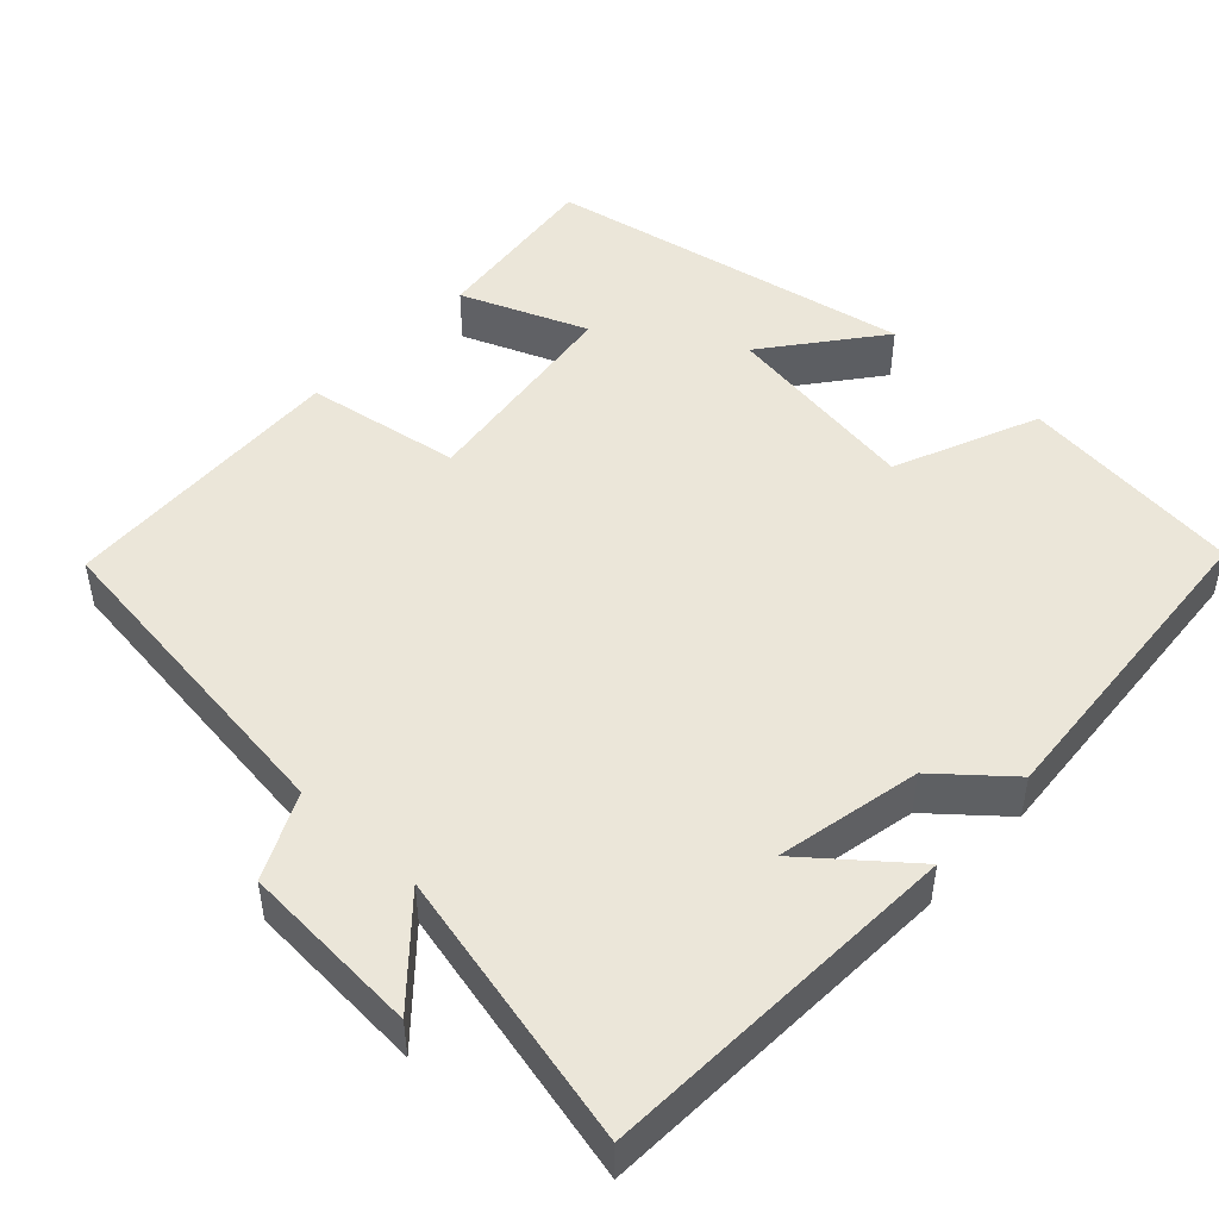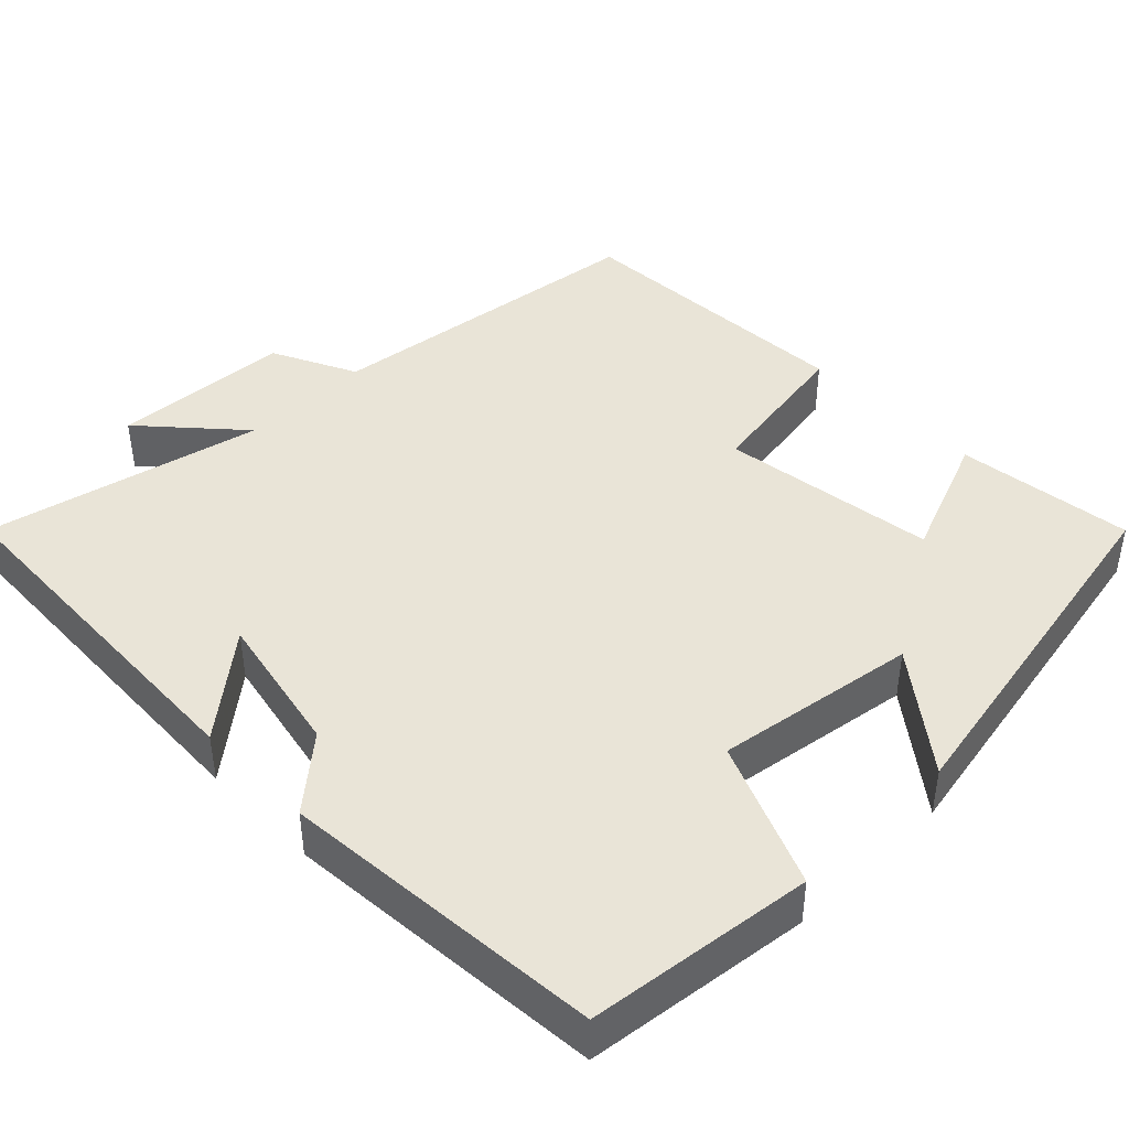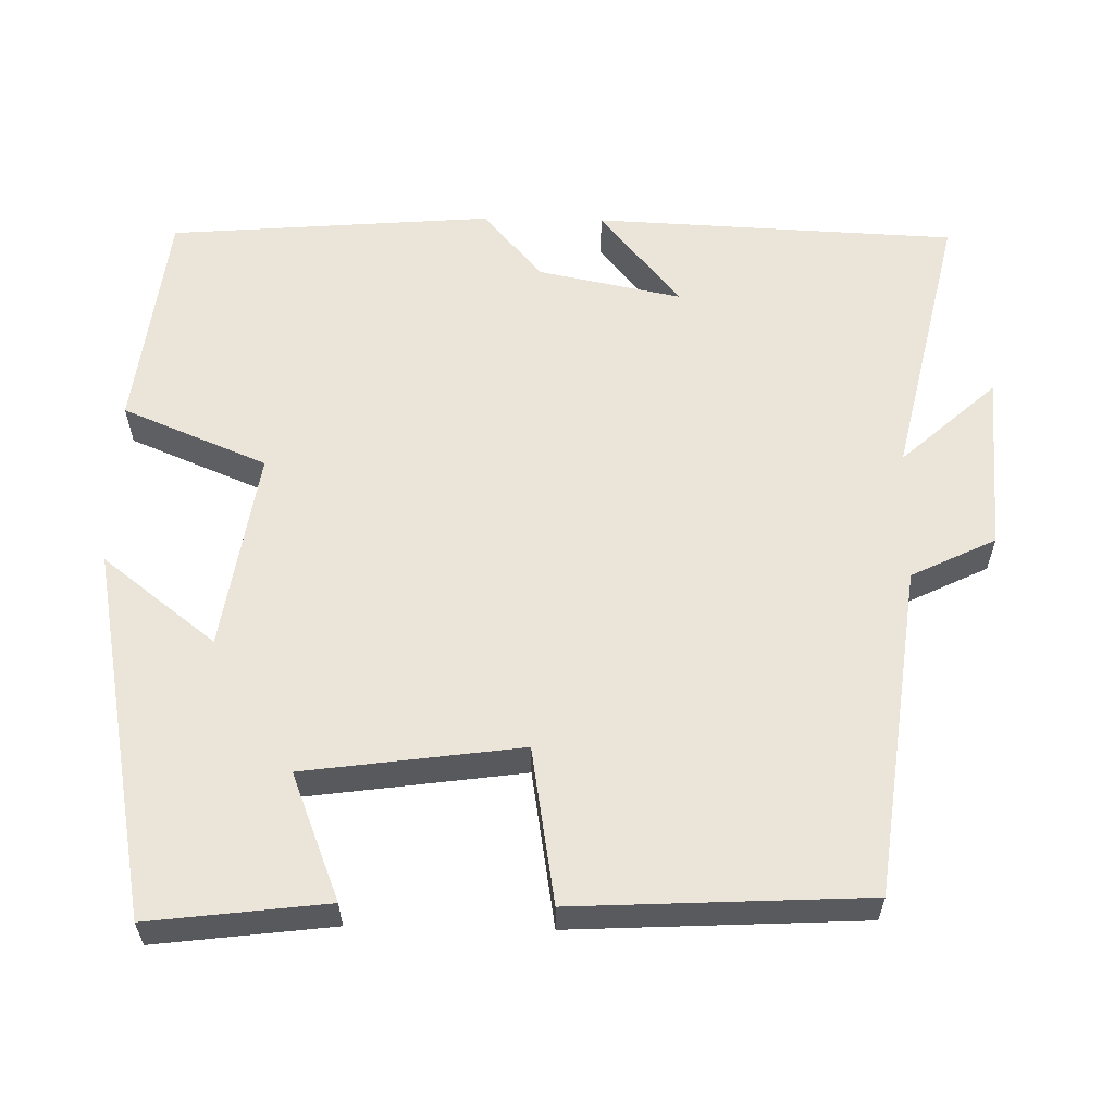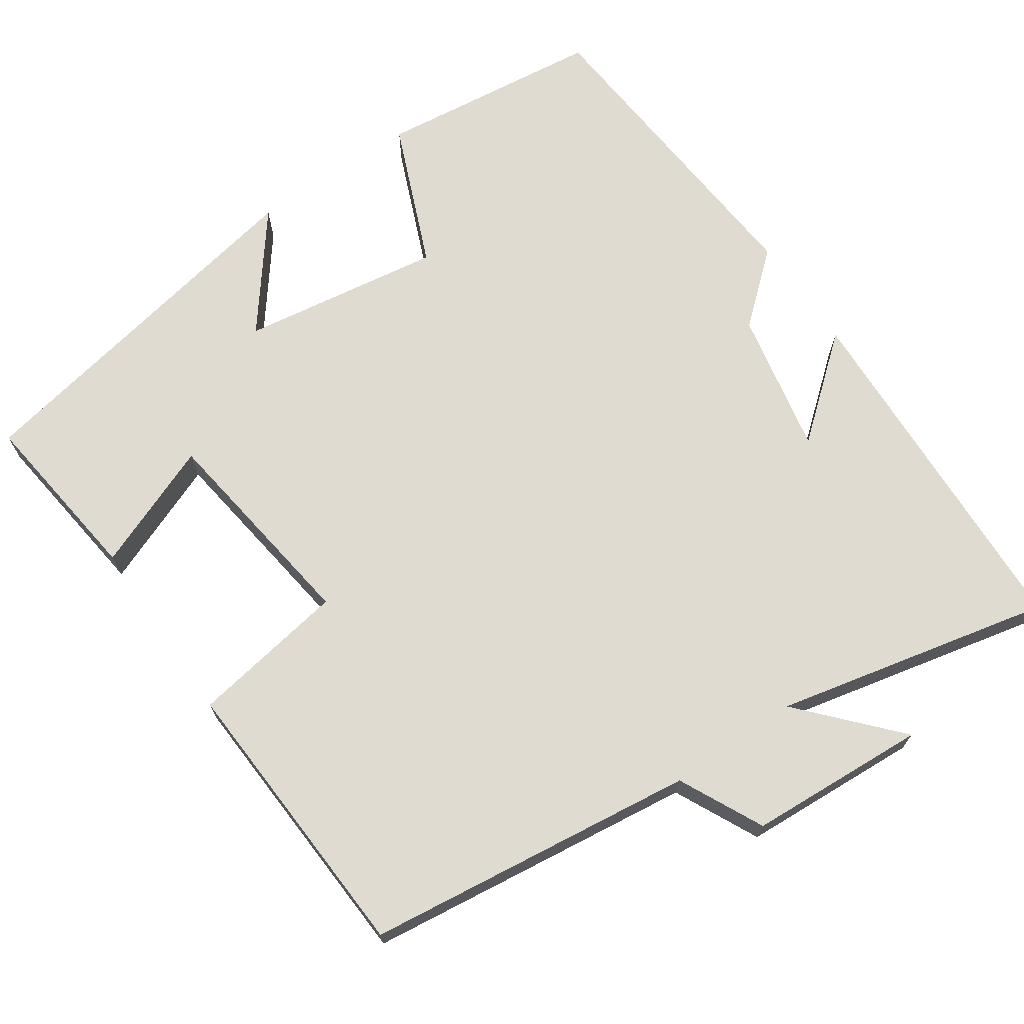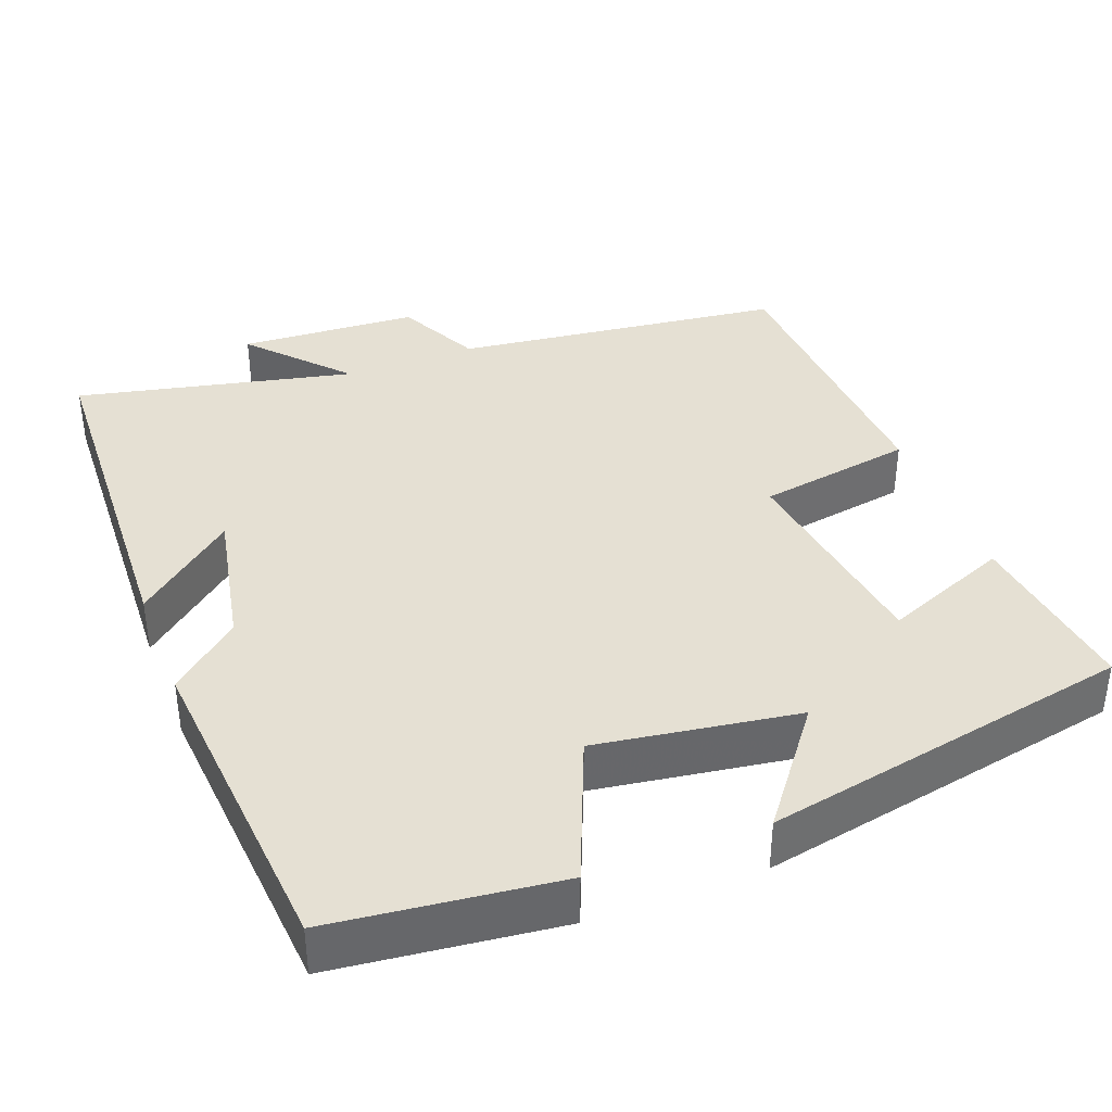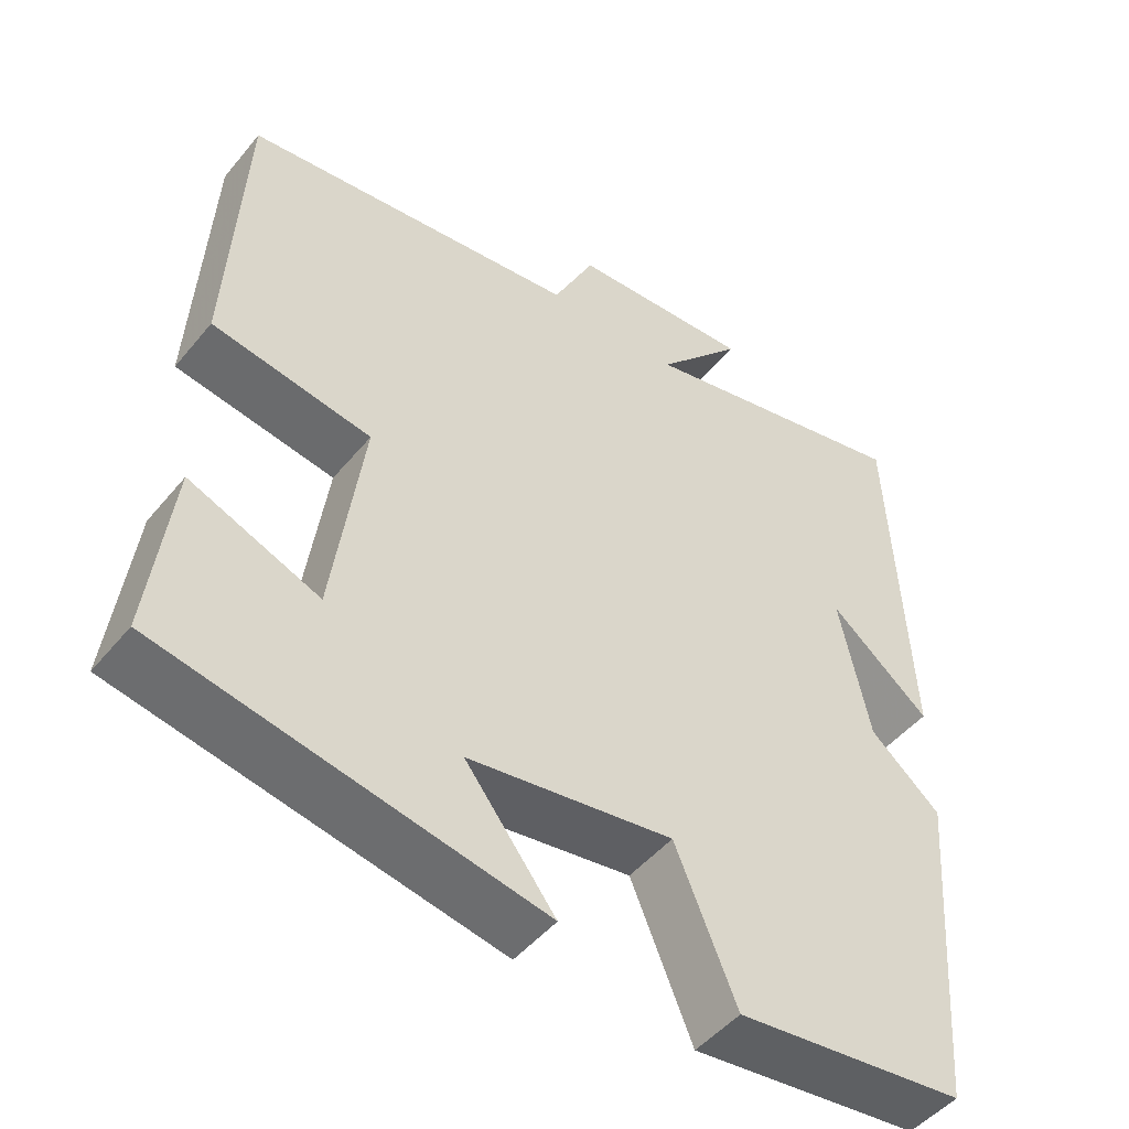
<metadata>
{"format":"obj","ext":"obj","renderer":"f3d","projection":"perspective","resolution":1024,"background":"white","views":[{"elev":48.0,"azim":43.1,"up":"+Y"},{"elev":43.1,"azim":135.5,"up":"+Y"},{"elev":59.1,"azim":-88.9,"up":"+Y"},{"elev":69.8,"azim":-34.6,"up":"+Y"},{"elev":38.2,"azim":158.9,"up":"+Y"},{"elev":-48.6,"azim":-37.6,"up":"+Z"}]}
</metadata>
<code>
v 0.479 0.07 0.581
v 0.5 0.07 0.112
v 0.372 0.07 0.217
v 0.41 0.07 0.031
v 0.5 0.07 -0.046
v 0.467 0.07 -0.465
v 0.175 0.07 -0.5
v 0.097 0.07 -0.313
v -0.163 0.07 -0.353
v -0.049 0.07 -0.5
v -0.528 0.07 -0.409
v -0.5 0.07 -0.179
v -0.336 0.07 -0.244
v -0.298 0.07 0.036
v -0.5 0.07 0.069
v -0.481 0.07 0.446
v -0.053 0.07 0.5
v 0 0.07 0.609
v 0.232 0.07 0.623
v 0.121 0.07 0.5
v 0.479 0 0.581
v 0.5 0 0.112
v 0.372 0 0.217
v 0.41 0 0.031
v 0.5 0 -0.046
v 0.467 0 -0.465
v 0.175 0 -0.5
v 0.097 0 -0.313
v -0.163 0 -0.353
v -0.049 0 -0.5
v -0.528 0 -0.409
v -0.5 0 -0.179
v -0.336 0 -0.244
v -0.298 0 0.036
v -0.5 0 0.069
v -0.481 0 0.446
v -0.053 0 0.5
v 0 0 0.609
v 0.232 0 0.623
v 0.121 0 0.5
f 17 18 19 20
f 15 16 17 20
f 14 15 20 1
f 13 14 1
f 10 11 12 13
f 9 10 13
f 8 9 13 1
f 4 5 6 7
f 3 4 7 8
f 1 2 3
f 1 3 8
f 40 39 38 37
f 40 37 36 35
f 21 40 35 34
f 21 34 33
f 33 32 31 30
f 33 30 29
f 21 33 29 28
f 27 26 25 24
f 28 27 24 23
f 23 22 21
f 28 23 21
f 1 21 22 2
f 2 22 23 3
f 3 23 24 4
f 4 24 25 5
f 5 25 26 6
f 6 26 27 7
f 7 27 28 8
f 8 28 29 9
f 9 29 30 10
f 10 30 31 11
f 11 31 32 12
f 12 32 33 13
f 13 33 34 14
f 14 34 35 15
f 15 35 36 16
f 16 36 37 17
f 17 37 38 18
f 18 38 39 19
f 19 39 40 20
f 20 40 21 1

</code>
